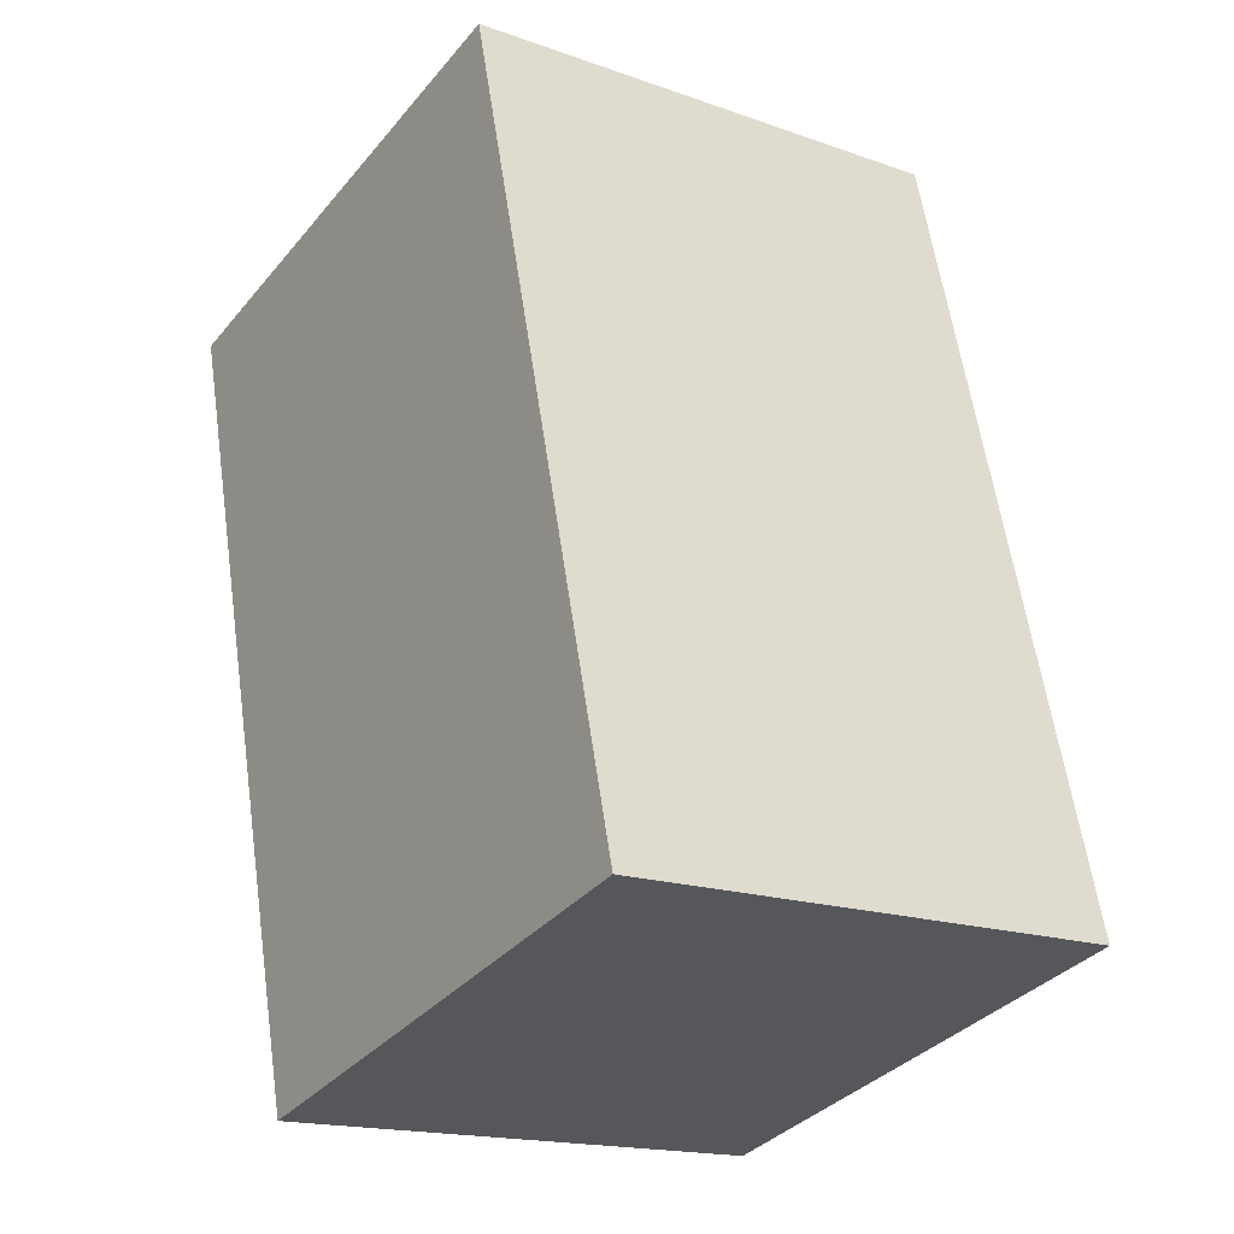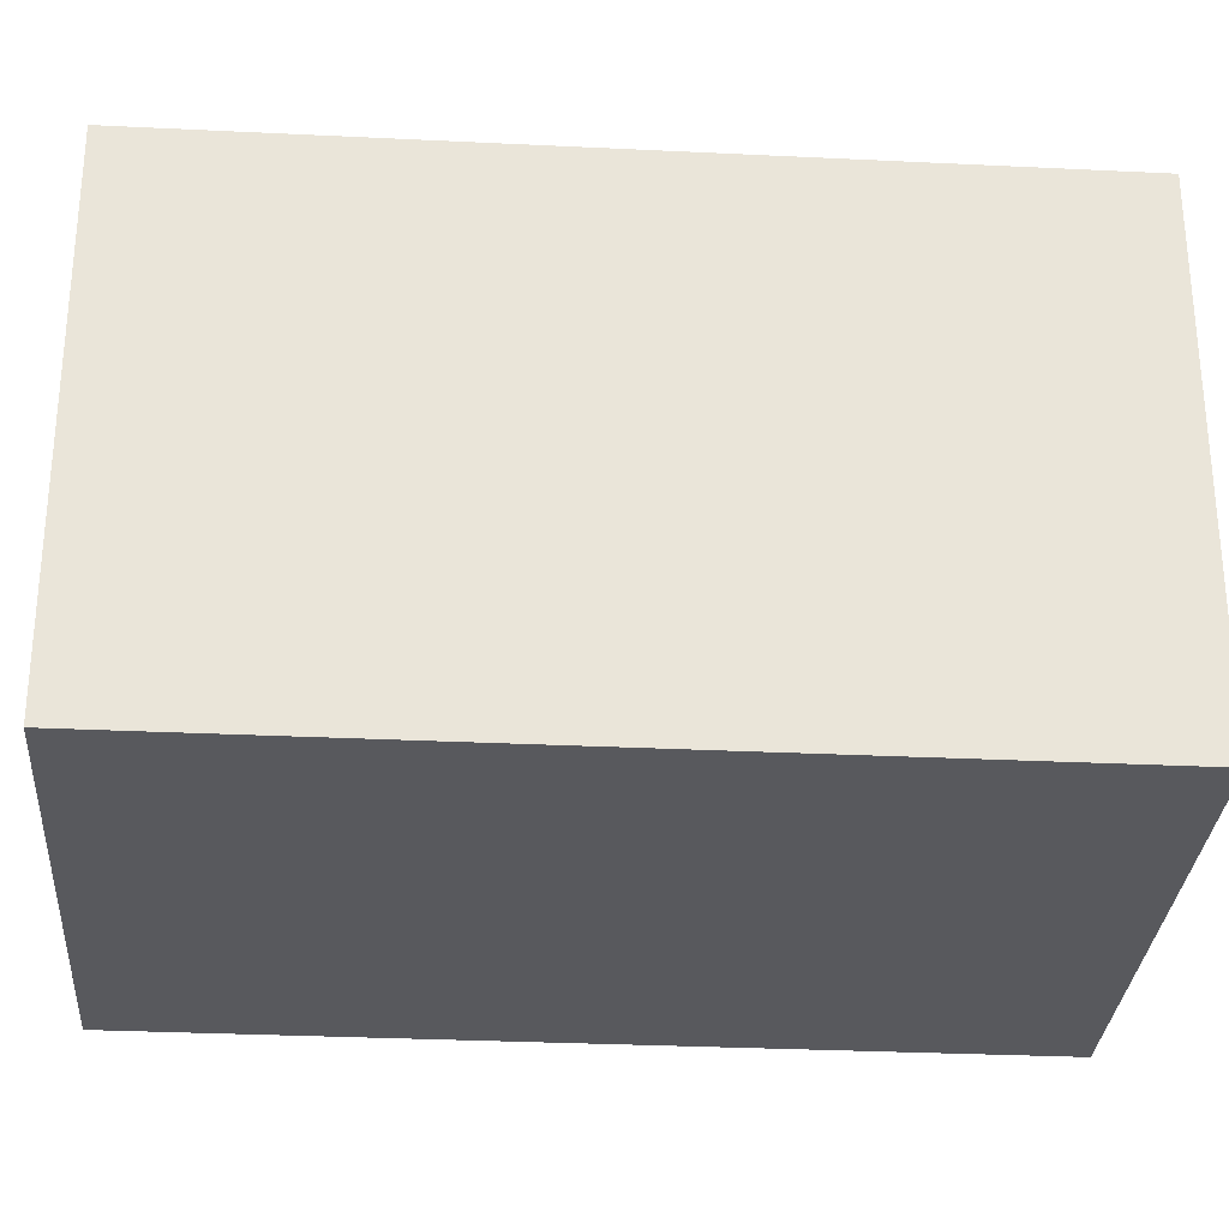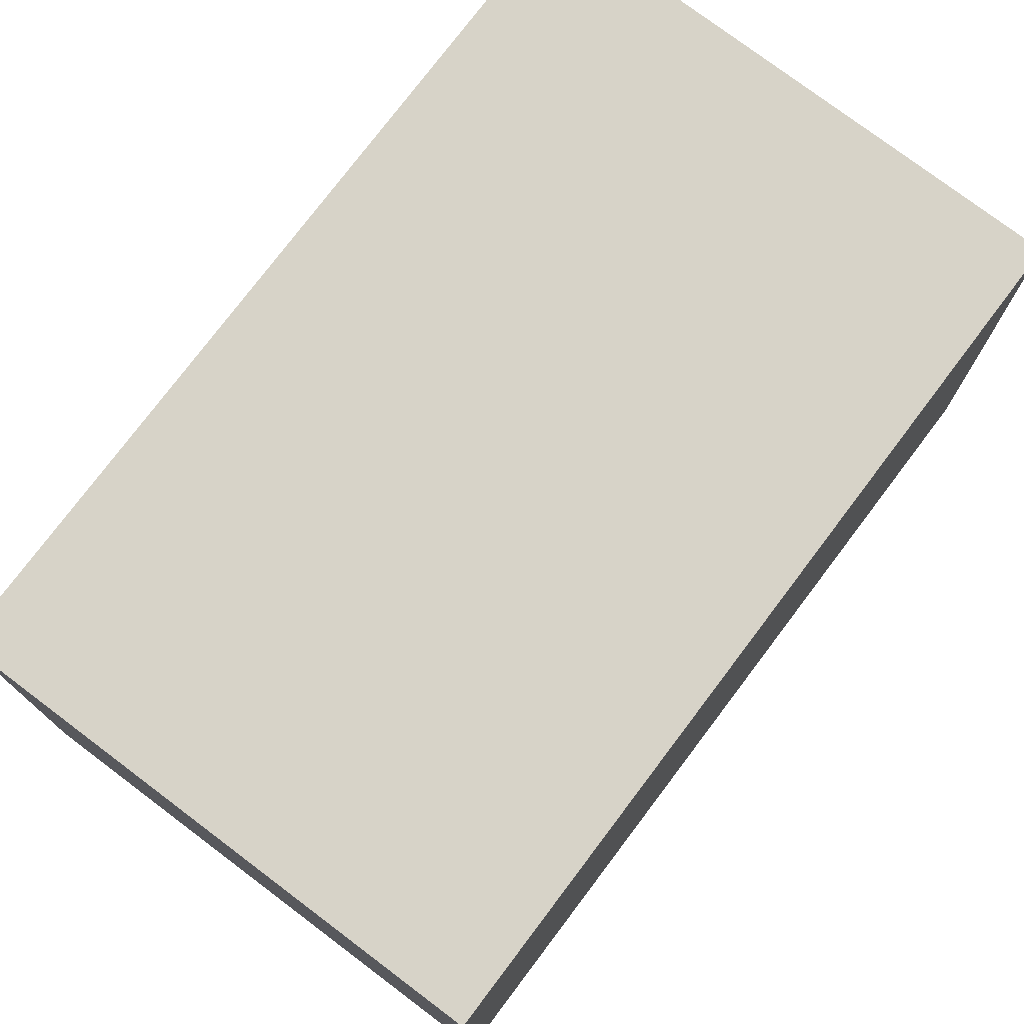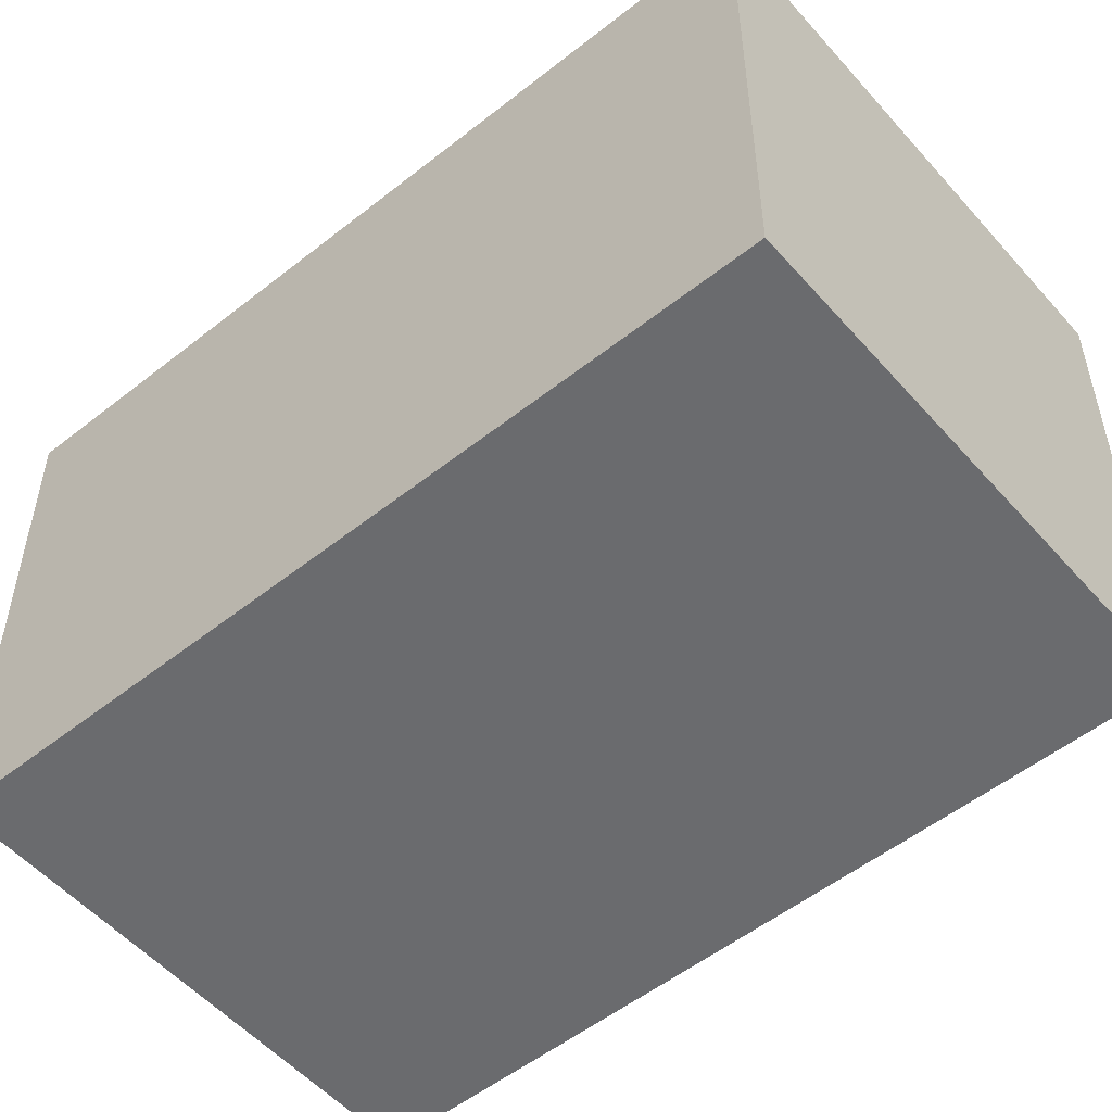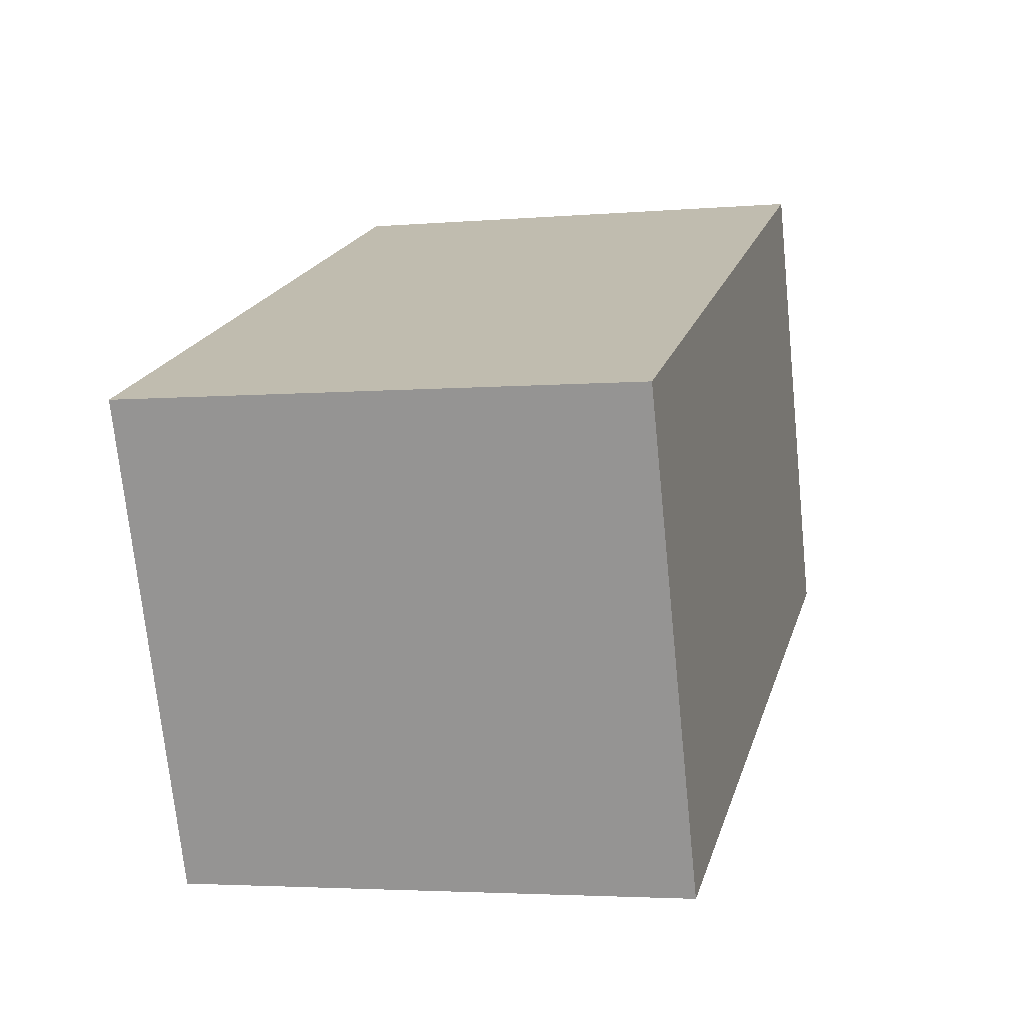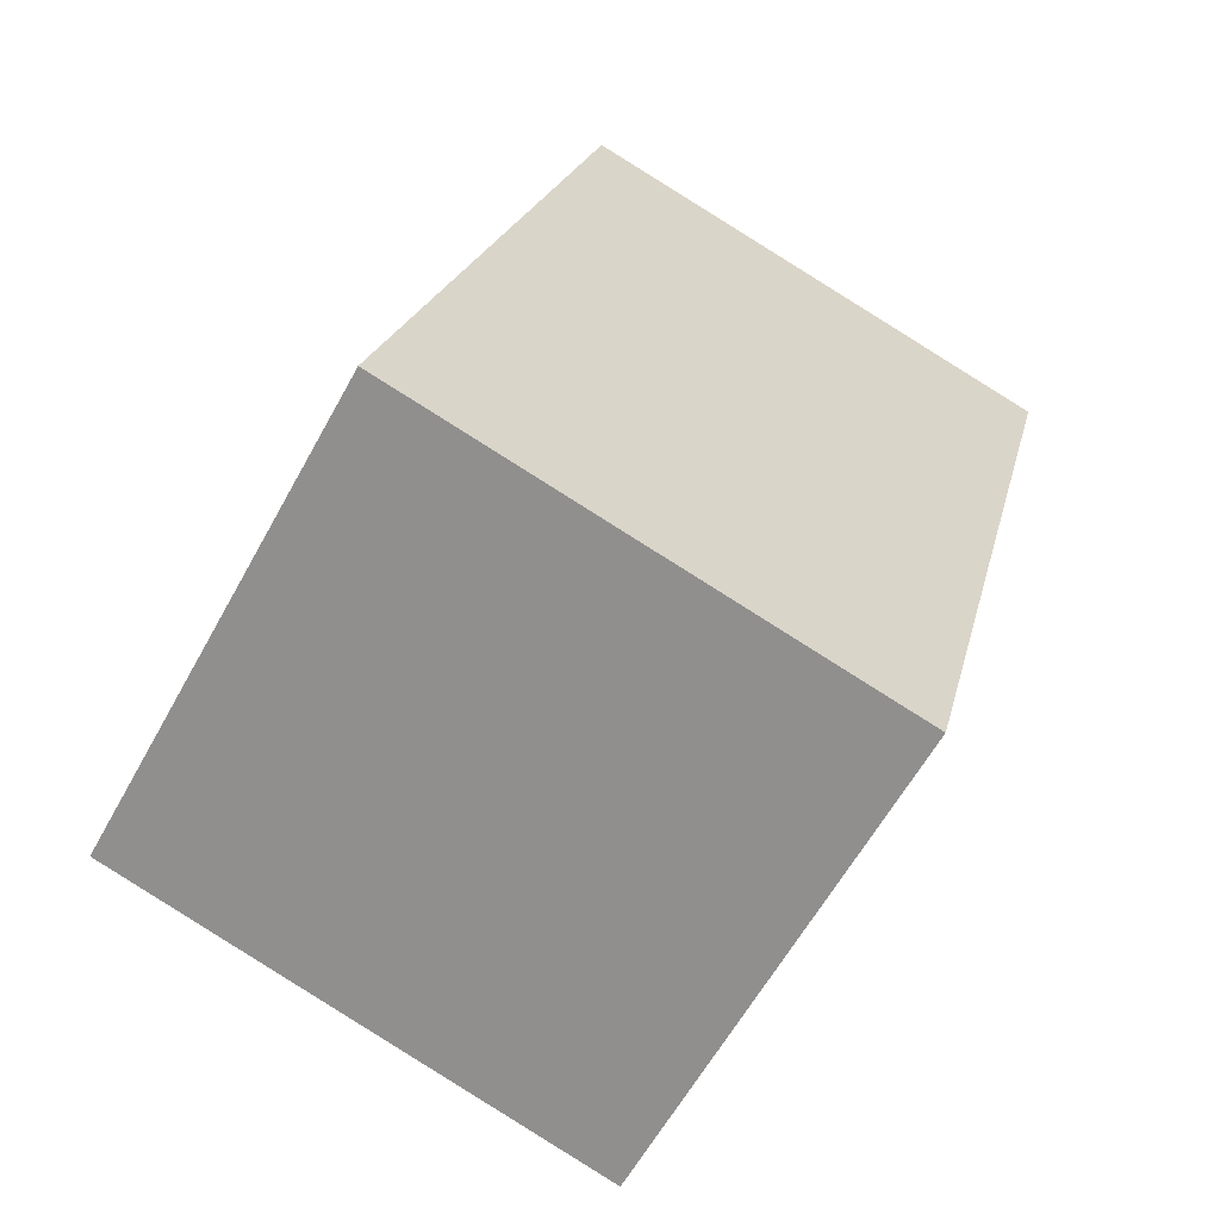
<metadata>
{"format":"obj","ext":"obj","renderer":"f3d","projection":"perspective","resolution":1024,"background":"white","views":[{"elev":-17.3,"azim":54.9,"up":"+Z"},{"elev":-30.0,"azim":-108.6,"up":"+Y"},{"elev":76.6,"azim":-157.5,"up":"+Y"},{"elev":-53.4,"azim":-64.3,"up":"+Y"},{"elev":-72.4,"azim":-174.2,"up":"+Z"},{"elev":-61.1,"azim":151.2,"up":"+Z"}]}
</metadata>
<code>
v  0 2.869 1.757e-16
v  4.023 2.869 -3.766
v  1.167 2.869 -4.506
v  2.856 2.869 0.74
v  4.023 2.306e-16 -3.766
v  1.167 2.759e-16 -4.506
v  0 0 0
v  2.856 -4.531e-17 0.74
g defaultobject
f 1 2 3
f 2 1 4
f 5 3 2
f 3 5 6
f 6 1 3
f 1 6 7
f 7 4 1
f 4 7 8
f 8 2 4
f 2 8 5
f 5 7 6
f 7 5 8

</code>
